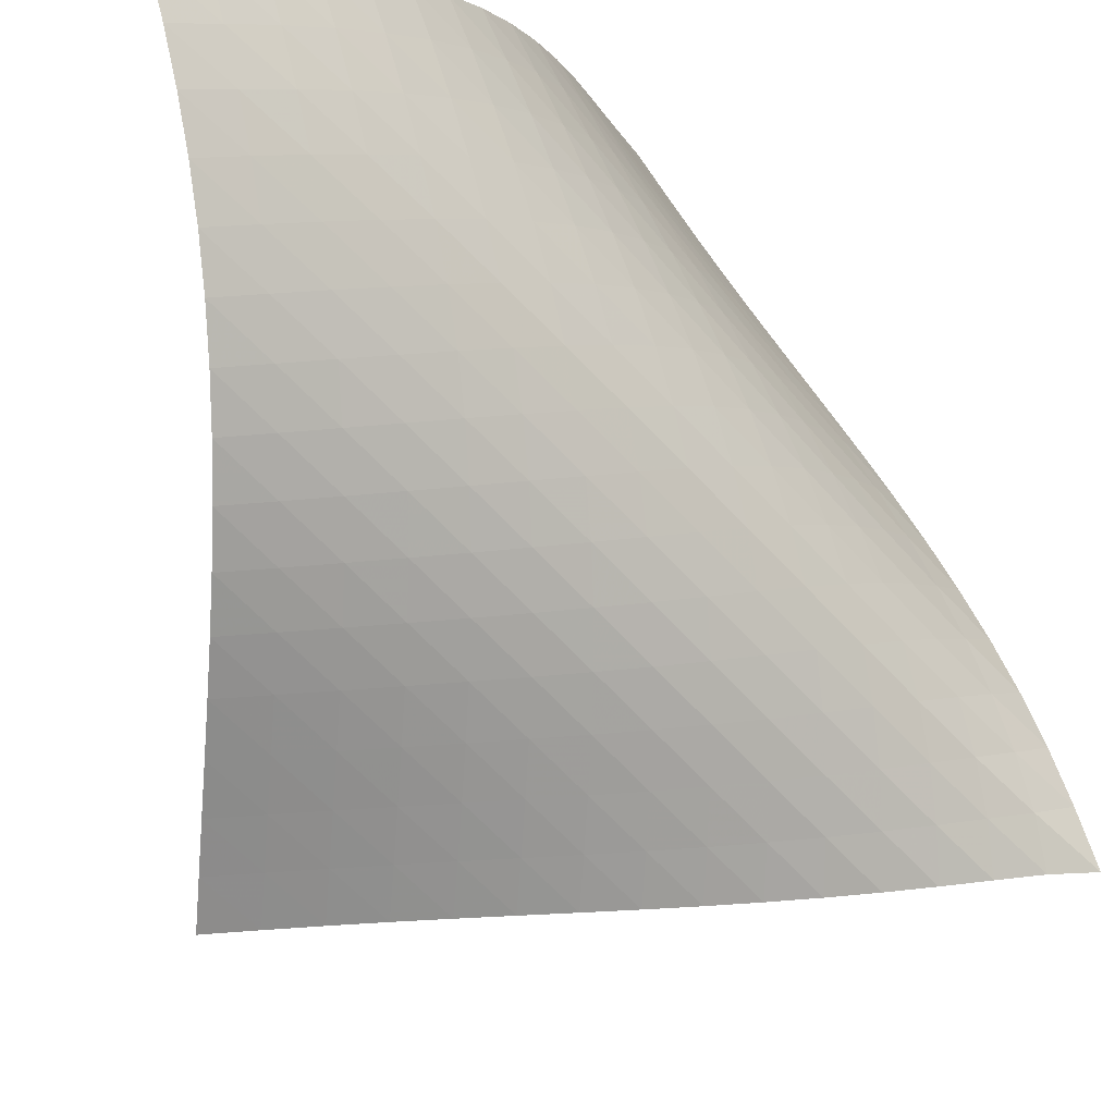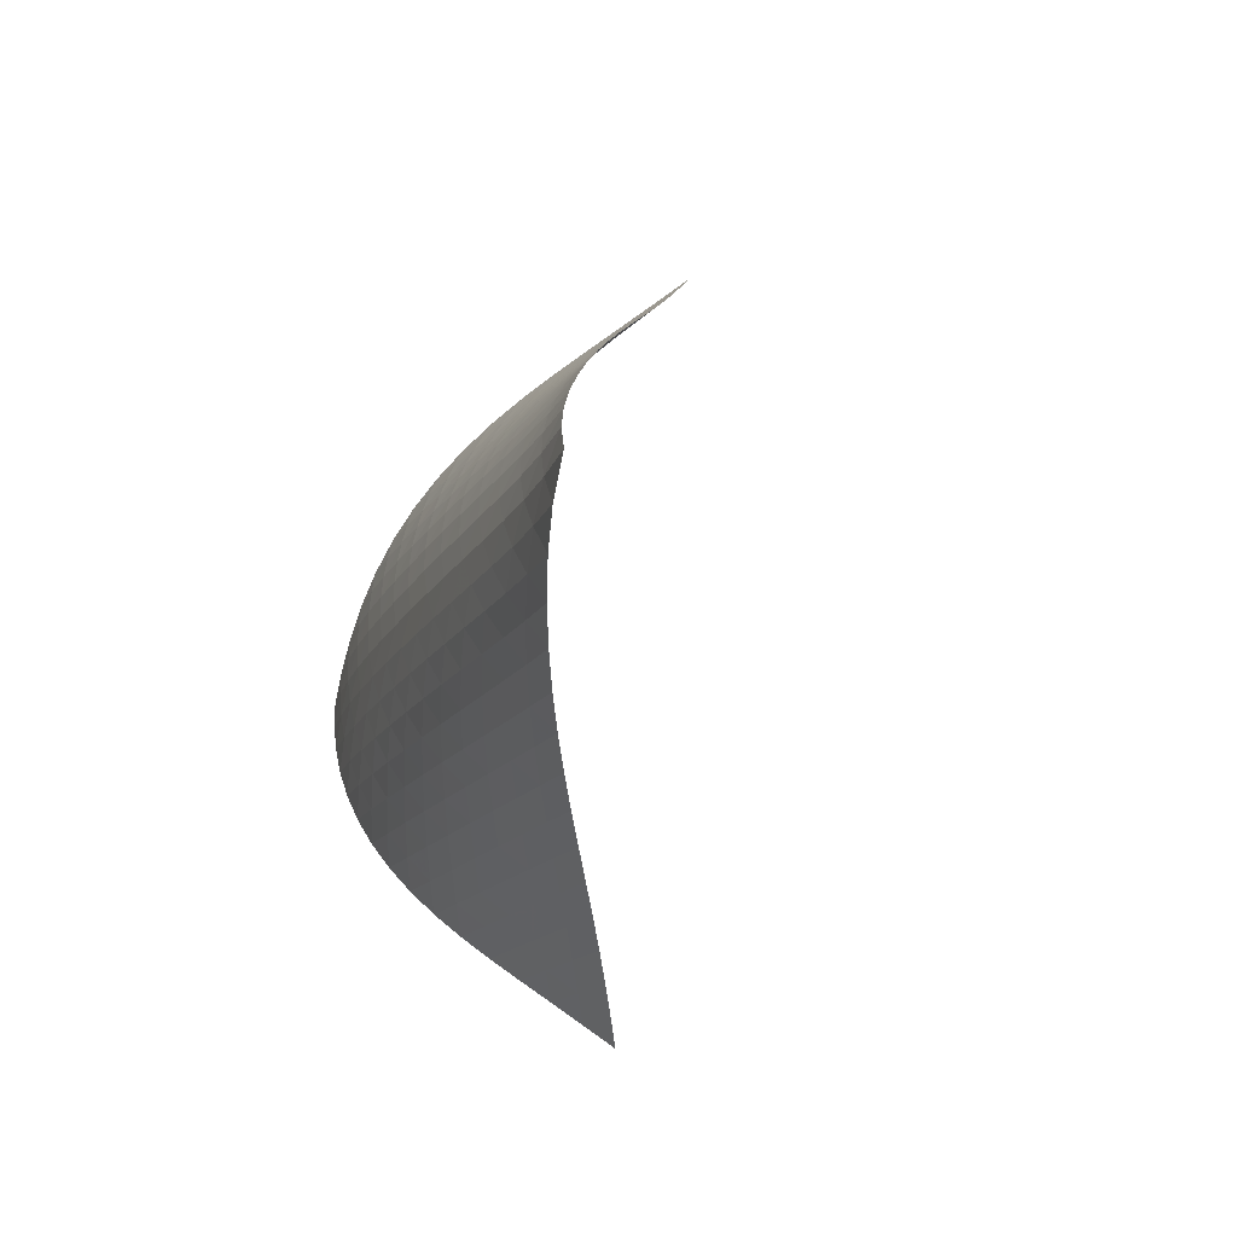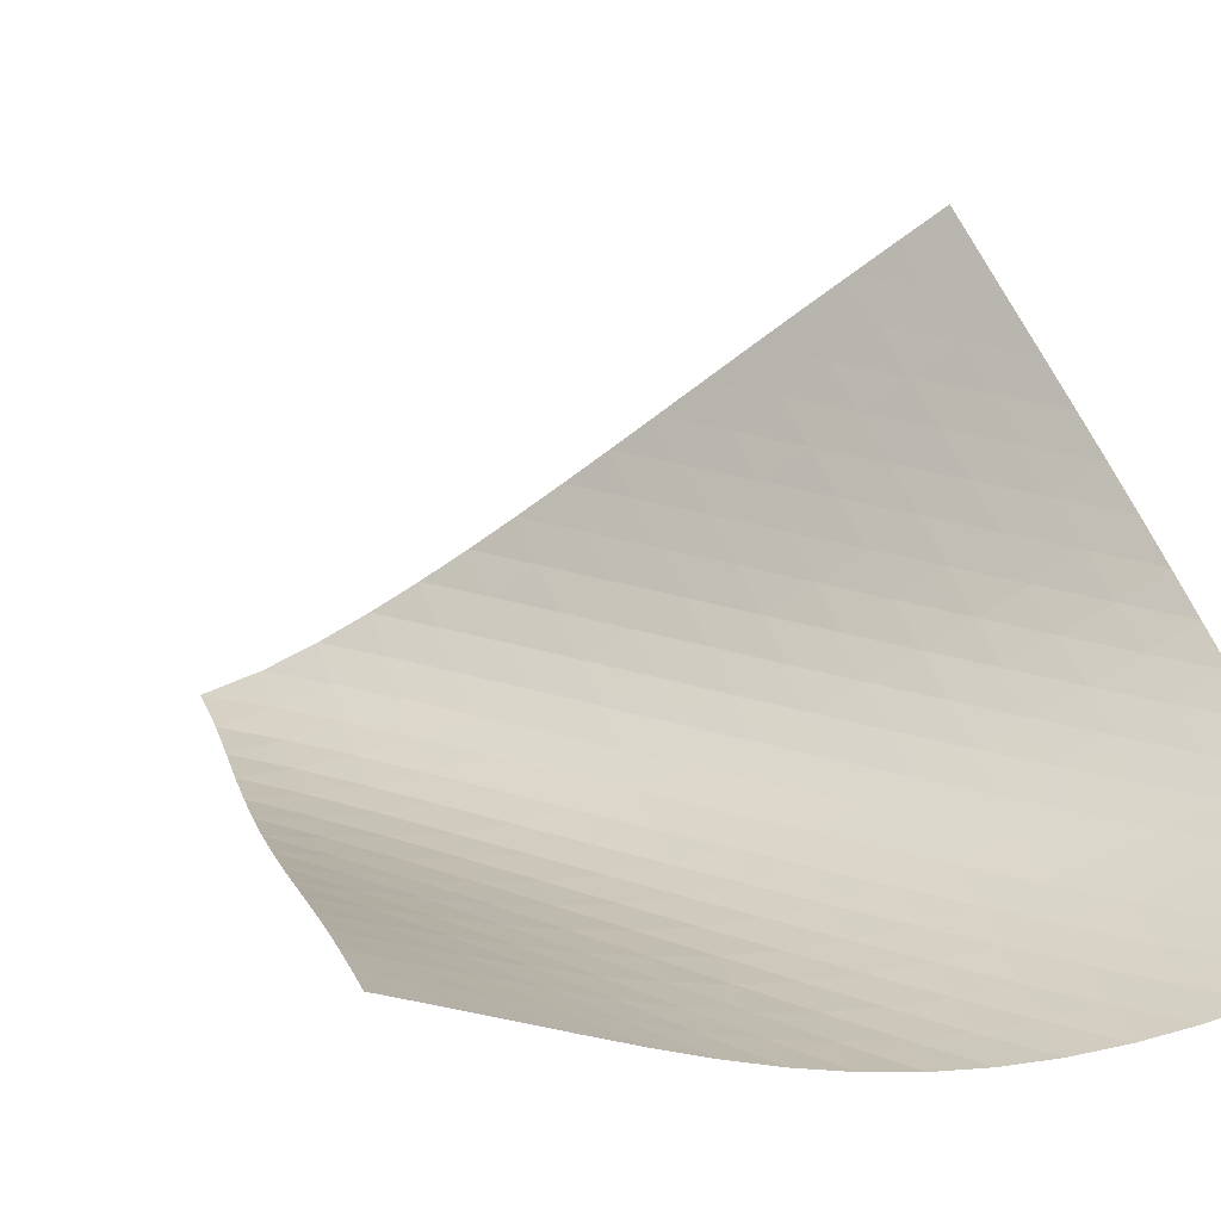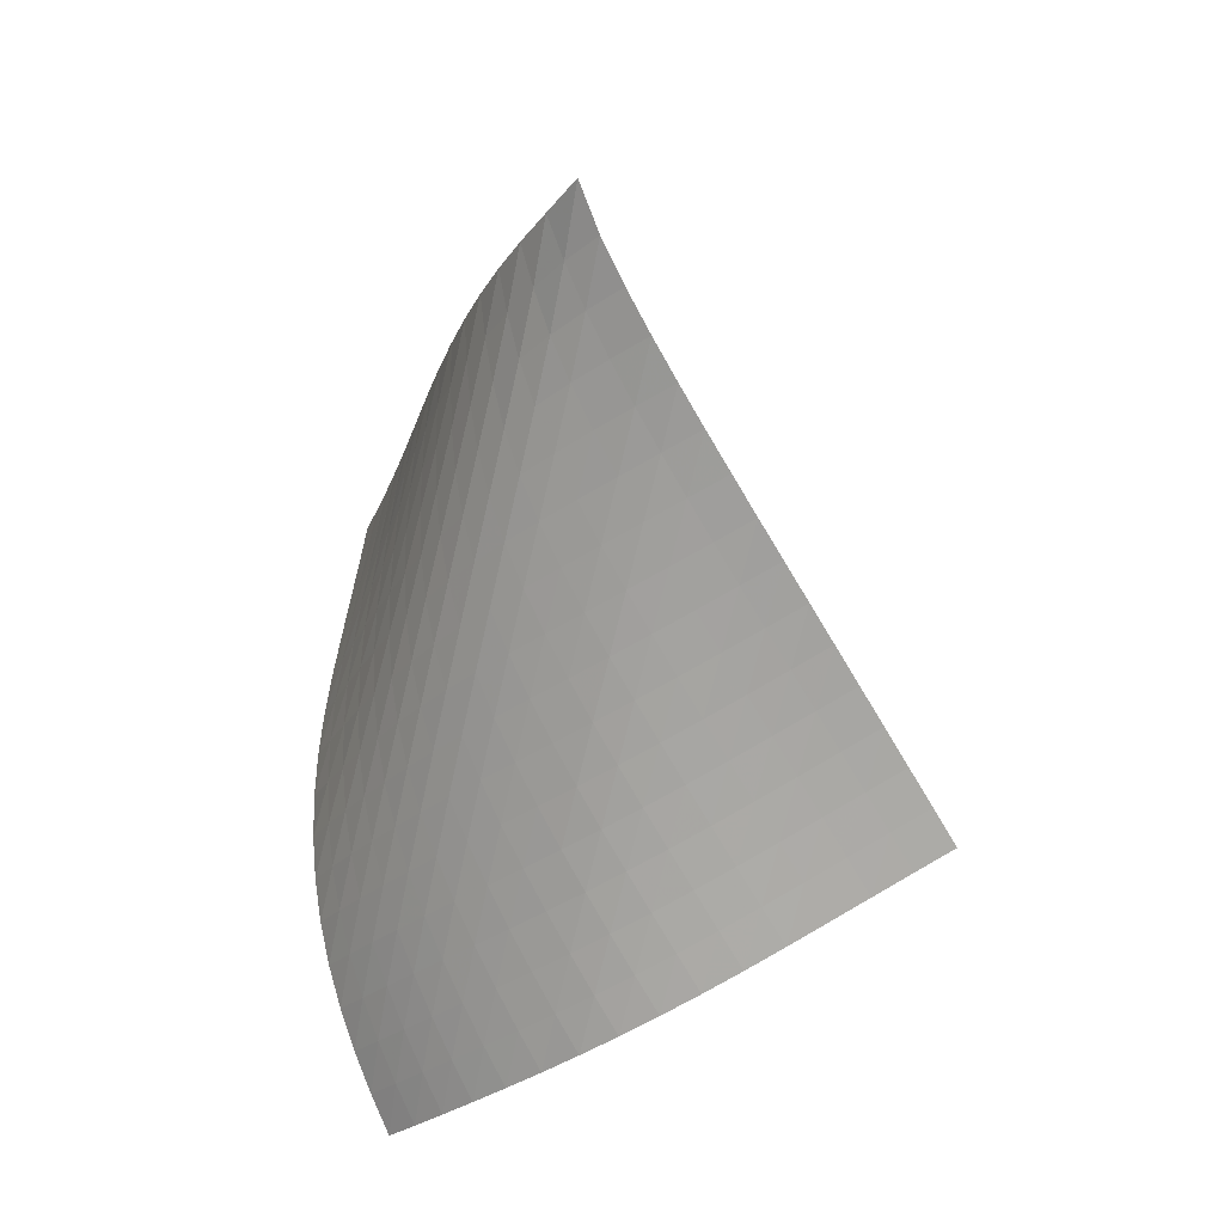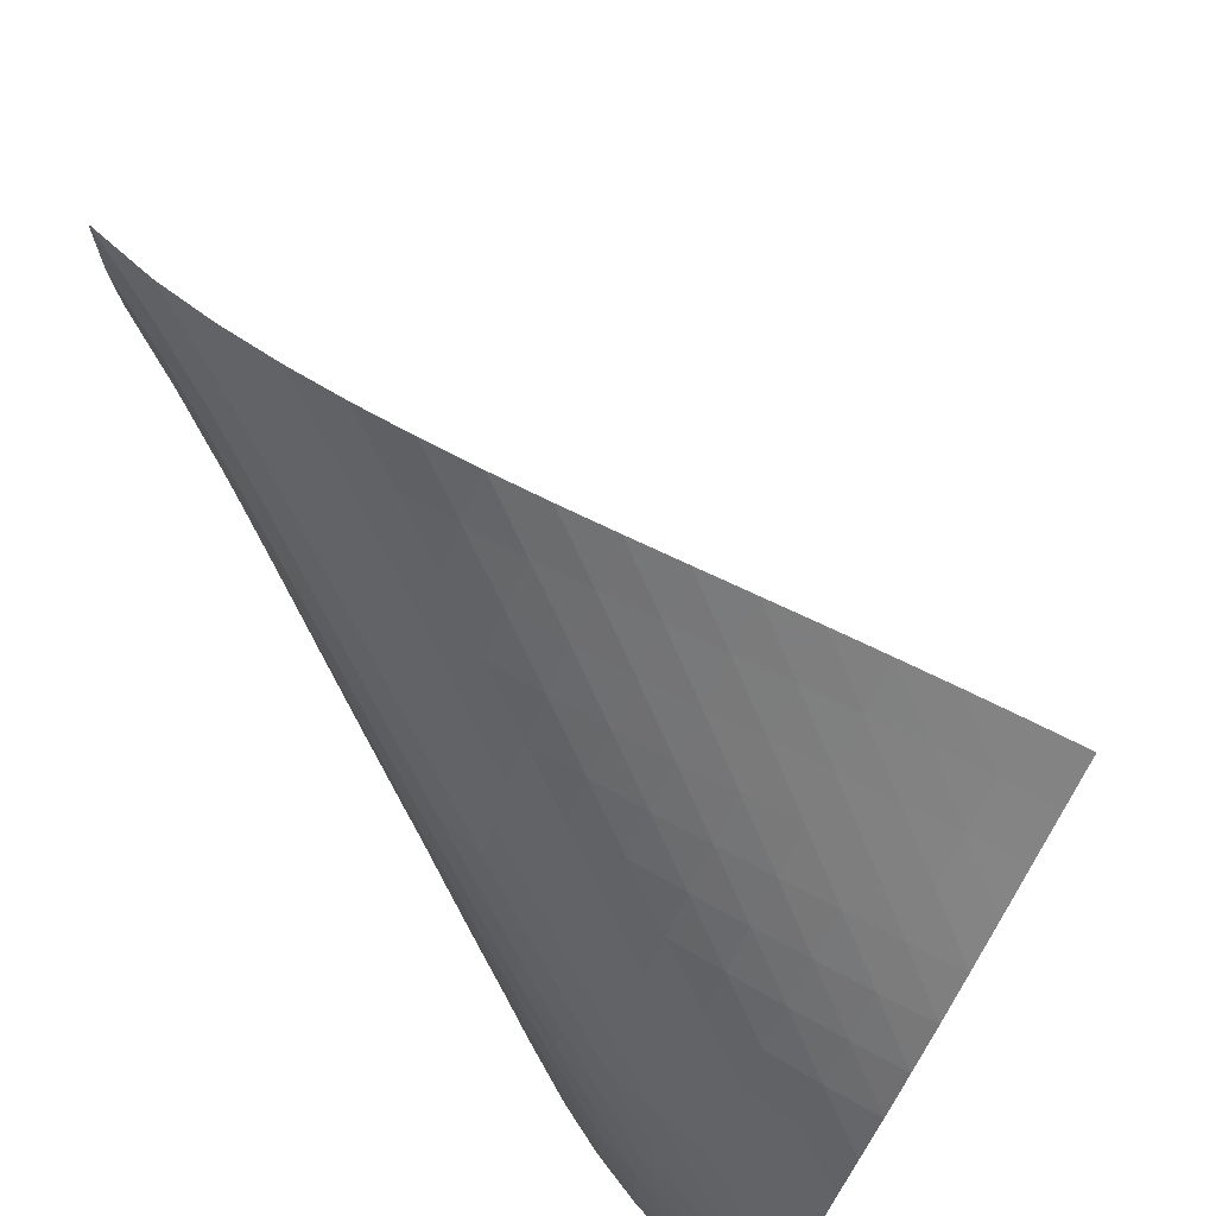
<metadata>
{"format":"obj","ext":"obj","renderer":"f3d","projection":"perspective","resolution":1024,"background":"white","views":[{"elev":-76.6,"azim":56.3,"up":"+Z"},{"elev":74.0,"azim":-129.5,"up":"+Y"},{"elev":-5.8,"azim":-46.0,"up":"+Z"},{"elev":34.1,"azim":178.2,"up":"+Y"},{"elev":-47.0,"azim":-141.4,"up":"+Z"}]}
</metadata>
<code>
v -6.495 -0.04774 6.495
v -2.158 -10.84 12.96
v -12.96 -10.84 2.158
v -2.676 -18.1 2.676
v -12.52 -10.14 2.408
v -12.08 -9.43 2.65
v -11.64 -8.717 2.882
v -11.2 -8.001 3.103
v -10.76 -7.28 3.318
v -10.31 -6.558 3.53
v -9.872 -5.836 3.747
v -9.429 -5.115 3.974
v -8.985 -4.396 4.22
v -8.542 -3.681 4.49
v -8.103 -2.97 4.791
v -7.669 -2.263 5.132
v -7.247 -1.557 5.52
v -6.846 -0.8372 5.966
v -5.966 -0.8372 6.846
v -5.52 -1.557 7.247
v -5.132 -2.263 7.669
v -4.791 -2.97 8.103
v -4.49 -3.681 8.542
v -4.22 -4.396 8.985
v -3.974 -5.115 9.429
v -3.747 -5.836 9.872
v -3.53 -6.558 10.31
v -3.318 -7.28 10.76
v -3.103 -8.001 11.2
v -2.882 -8.717 11.64
v -2.65 -9.43 12.08
v -2.408 -10.14 12.52
v -1.998 -11.25 12.21
v -1.832 -11.66 11.46
v -1.665 -12.07 10.72
v -1.504 -12.47 9.97
v -1.365 -12.89 9.224
v -1.26 -13.32 8.481
v -1.202 -13.77 7.743
v -1.197 -14.24 7.015
v -1.25 -14.73 6.306
v -1.362 -15.24 5.62
v -1.532 -15.78 4.964
v -1.756 -16.34 4.342
v -2.026 -16.91 3.755
v -2.335 -17.5 3.201
v -3.201 -17.5 2.335
v -3.755 -16.91 2.026
v -4.342 -16.34 1.756
v -4.964 -15.78 1.532
v -5.62 -15.24 1.362
v -6.306 -14.73 1.25
v -7.015 -14.24 1.197
v -7.743 -13.77 1.202
v -8.481 -13.32 1.26
v -9.224 -12.89 1.365
v -9.97 -12.47 1.504
v -10.72 -12.07 1.665
v -11.46 -11.66 1.832
v -12.21 -11.25 1.998
v -6.251 -1.44 6.251
v -6.596 -2.099 5.73
v -6.98 -2.773 5.273
v -7.39 -3.457 4.872
v -7.814 -4.15 4.519
v -8.248 -4.851 4.205
v -8.686 -5.558 3.923
v -9.127 -6.27 3.665
v -9.568 -6.985 3.424
v -10.01 -7.701 3.193
v -10.45 -8.417 2.964
v -10.89 -9.13 2.733
v -11.33 -9.841 2.495
v -11.77 -10.55 2.249
v -5.73 -2.099 6.596
v -5.998 -2.691 5.998
v -6.326 -3.318 5.464
v -6.699 -3.969 4.995
v -7.1 -4.638 4.583
v -7.519 -5.321 4.22
v -7.949 -6.014 3.896
v -8.384 -6.714 3.604
v -8.823 -7.419 3.334
v -9.263 -8.127 3.079
v -9.703 -8.837 2.832
v -10.14 -9.545 2.587
v -10.58 -10.25 2.339
v -11.02 -10.96 2.087
v -5.273 -2.773 6.98
v -5.464 -3.318 6.326
v -5.722 -3.899 5.722
v -6.042 -4.512 5.181
v -6.408 -5.152 4.703
v -6.804 -5.811 4.282
v -7.22 -6.485 3.909
v -7.647 -7.17 3.574
v -8.081 -7.863 3.27
v -8.519 -8.561 2.986
v -8.958 -9.262 2.715
v -9.397 -9.964 2.451
v -9.837 -10.67 2.189
v -10.28 -11.37 1.926
v -4.872 -3.457 7.39
v -4.995 -3.969 6.699
v -5.181 -4.512 6.042
v -5.437 -5.089 5.437
v -5.754 -5.695 4.892
v -6.116 -6.327 4.408
v -6.509 -6.979 3.977
v -6.921 -7.645 3.593
v -7.346 -8.323 3.246
v -7.779 -9.008 2.927
v -8.215 -9.698 2.627
v -8.652 -10.39 2.338
v -9.091 -11.08 2.055
v -9.531 -11.78 1.777
v -4.519 -4.15 7.814
v -4.583 -4.638 7.1
v -4.703 -5.152 6.408
v -4.892 -5.695 5.754
v -5.151 -6.27 5.151
v -5.466 -6.873 4.604
v -5.826 -7.499 4.114
v -6.215 -8.145 3.675
v -6.625 -8.804 3.28
v -7.047 -9.474 2.918
v -7.477 -10.15 2.582
v -7.911 -10.83 2.263
v -8.347 -11.52 1.954
v -8.785 -12.2 1.654
v -4.205 -4.851 8.248
v -4.22 -5.321 7.519
v -4.282 -5.811 6.804
v -4.408 -6.327 6.116
v -4.604 -6.873 5.466
v -4.866 -7.448 4.866
v -5.182 -8.048 4.319
v -5.539 -8.671 3.825
v -5.926 -9.31 3.377
v -6.332 -9.963 2.969
v -6.75 -10.62 2.592
v -7.177 -11.29 2.237
v -7.609 -11.97 1.898
v -8.043 -12.64 1.572
v -3.923 -5.558 8.686
v -3.896 -6.014 7.949
v -3.909 -6.485 7.22
v -3.977 -6.979 6.509
v -4.114 -7.499 5.826
v -4.319 -8.048 5.182
v -4.586 -8.624 4.586
v -4.902 -9.223 4.039
v -5.258 -9.842 3.54
v -5.641 -10.48 3.084
v -6.043 -11.12 2.663
v -6.457 -11.78 2.269
v -6.88 -12.44 1.896
v -7.309 -13.1 1.54
v -3.665 -6.27 9.127
v -3.604 -6.714 8.384
v -3.574 -7.17 7.647
v -3.593 -7.645 6.921
v -3.675 -8.145 6.215
v -3.825 -8.671 5.539
v -4.039 -9.223 4.902
v -4.31 -9.8 4.31
v -4.628 -10.4 3.764
v -4.982 -11.01 3.261
v -5.361 -11.64 2.796
v -5.759 -12.28 2.362
v -6.169 -12.93 1.953
v -6.588 -13.58 1.564
v -3.424 -6.985 9.568
v -3.334 -7.419 8.823
v -3.27 -7.863 8.081
v -3.246 -8.323 7.346
v -3.28 -8.804 6.625
v -3.377 -9.31 5.926
v -3.54 -9.842 5.258
v -3.764 -10.4 4.628
v -4.041 -10.98 4.041
v -4.36 -11.57 3.495
v -4.712 -12.19 2.989
v -5.088 -12.81 2.515
v -5.481 -13.44 2.069
v -5.888 -14.08 1.647
v -3.193 -7.701 10.01
v -3.079 -8.127 9.263
v -2.986 -8.561 8.519
v -2.927 -9.008 7.779
v -2.918 -9.474 7.047
v -2.969 -9.963 6.332
v -3.084 -10.48 5.641
v -3.261 -11.01 4.982
v -3.495 -11.57 4.36
v -3.778 -12.15 3.778
v -4.099 -12.75 3.233
v -4.45 -13.36 2.724
v -4.823 -13.98 2.244
v -5.214 -14.61 1.79
v -2.964 -8.417 10.45
v -2.832 -8.837 9.703
v -2.715 -9.262 8.958
v -2.627 -9.698 8.215
v -2.582 -10.15 7.477
v -2.592 -10.62 6.75
v -2.663 -11.12 6.043
v -2.796 -11.64 5.361
v -2.989 -12.19 4.712
v -3.233 -12.75 4.099
v -3.522 -13.33 3.522
v -3.847 -13.93 2.981
v -4.199 -14.54 2.471
v -4.573 -15.15 1.989
v -2.733 -9.13 10.89
v -2.587 -9.545 10.14
v -2.451 -9.964 9.397
v -2.338 -10.39 8.652
v -2.263 -10.83 7.911
v -2.237 -11.29 7.177
v -2.269 -11.78 6.457
v -2.362 -12.28 5.759
v -2.515 -12.81 5.088
v -2.724 -13.36 4.45
v -2.981 -13.93 3.847
v -3.279 -14.51 3.279
v -3.609 -15.11 2.743
v -3.965 -15.72 2.237
v -2.495 -9.841 11.33
v -2.339 -10.25 10.58
v -2.189 -10.67 9.837
v -2.055 -11.08 9.091
v -1.954 -11.52 8.347
v -1.898 -11.97 7.609
v -1.896 -12.44 6.88
v -1.953 -12.93 6.169
v -2.069 -13.44 5.481
v -2.244 -13.98 4.823
v -2.471 -14.54 4.199
v -2.743 -15.11 3.609
v -3.053 -15.7 3.053
v -3.392 -16.3 2.527
v -2.249 -10.55 11.77
v -2.087 -10.96 11.02
v -1.926 -11.37 10.28
v -1.777 -11.78 9.531
v -1.654 -12.2 8.785
v -1.572 -12.64 8.043
v -1.54 -13.1 7.309
v -1.564 -13.58 6.588
v -1.647 -14.08 5.888
v -1.79 -14.61 5.214
v -1.989 -15.15 4.573
v -2.237 -15.72 3.965
v -2.527 -16.3 3.392
v -2.851 -16.9 2.851
f 256 46 4
f 256 4 47
f 5 74 60
f 5 60 3
f 74 88 59
f 74 59 60
f 88 102 58
f 88 58 59
f 102 116 57
f 102 57 58
f 116 130 56
f 116 56 57
f 130 144 55
f 130 55 56
f 144 158 54
f 144 54 55
f 158 172 53
f 158 53 54
f 172 186 52
f 172 52 53
f 186 200 51
f 186 51 52
f 200 214 50
f 200 50 51
f 214 228 49
f 214 49 50
f 228 242 48
f 228 48 49
f 242 256 47
f 242 47 48
f 1 19 61
f 1 61 18
f 18 61 62
f 18 62 17
f 17 62 63
f 17 63 16
f 16 63 64
f 16 64 15
f 15 64 65
f 15 65 14
f 14 65 66
f 14 66 13
f 13 66 67
f 13 67 12
f 12 67 68
f 12 68 11
f 11 68 69
f 11 69 10
f 10 69 70
f 10 70 9
f 9 70 71
f 9 71 8
f 8 71 72
f 8 72 7
f 7 72 73
f 7 73 6
f 6 73 74
f 6 74 5
f 19 20 75
f 19 75 61
f 61 75 76
f 61 76 62
f 62 76 77
f 62 77 63
f 63 77 78
f 63 78 64
f 64 78 79
f 64 79 65
f 65 79 80
f 65 80 66
f 66 80 81
f 66 81 67
f 67 81 82
f 67 82 68
f 68 82 83
f 68 83 69
f 69 83 84
f 69 84 70
f 70 84 85
f 70 85 71
f 71 85 86
f 71 86 72
f 72 86 87
f 72 87 73
f 73 87 88
f 73 88 74
f 20 21 89
f 20 89 75
f 75 89 90
f 75 90 76
f 76 90 91
f 76 91 77
f 77 91 92
f 77 92 78
f 78 92 93
f 78 93 79
f 79 93 94
f 79 94 80
f 80 94 95
f 80 95 81
f 81 95 96
f 81 96 82
f 82 96 97
f 82 97 83
f 83 97 98
f 83 98 84
f 84 98 99
f 84 99 85
f 85 99 100
f 85 100 86
f 86 100 101
f 86 101 87
f 87 101 102
f 87 102 88
f 21 22 103
f 21 103 89
f 89 103 104
f 89 104 90
f 90 104 105
f 90 105 91
f 91 105 106
f 91 106 92
f 92 106 107
f 92 107 93
f 93 107 108
f 93 108 94
f 94 108 109
f 94 109 95
f 95 109 110
f 95 110 96
f 96 110 111
f 96 111 97
f 97 111 112
f 97 112 98
f 98 112 113
f 98 113 99
f 99 113 114
f 99 114 100
f 100 114 115
f 100 115 101
f 101 115 116
f 101 116 102
f 22 23 117
f 22 117 103
f 103 117 118
f 103 118 104
f 104 118 119
f 104 119 105
f 105 119 120
f 105 120 106
f 106 120 121
f 106 121 107
f 107 121 122
f 107 122 108
f 108 122 123
f 108 123 109
f 109 123 124
f 109 124 110
f 110 124 125
f 110 125 111
f 111 125 126
f 111 126 112
f 112 126 127
f 112 127 113
f 113 127 128
f 113 128 114
f 114 128 129
f 114 129 115
f 115 129 130
f 115 130 116
f 23 24 131
f 23 131 117
f 117 131 132
f 117 132 118
f 118 132 133
f 118 133 119
f 119 133 134
f 119 134 120
f 120 134 135
f 120 135 121
f 121 135 136
f 121 136 122
f 122 136 137
f 122 137 123
f 123 137 138
f 123 138 124
f 124 138 139
f 124 139 125
f 125 139 140
f 125 140 126
f 126 140 141
f 126 141 127
f 127 141 142
f 127 142 128
f 128 142 143
f 128 143 129
f 129 143 144
f 129 144 130
f 24 25 145
f 24 145 131
f 131 145 146
f 131 146 132
f 132 146 147
f 132 147 133
f 133 147 148
f 133 148 134
f 134 148 149
f 134 149 135
f 135 149 150
f 135 150 136
f 136 150 151
f 136 151 137
f 137 151 152
f 137 152 138
f 138 152 153
f 138 153 139
f 139 153 154
f 139 154 140
f 140 154 155
f 140 155 141
f 141 155 156
f 141 156 142
f 142 156 157
f 142 157 143
f 143 157 158
f 143 158 144
f 25 26 159
f 25 159 145
f 145 159 160
f 145 160 146
f 146 160 161
f 146 161 147
f 147 161 162
f 147 162 148
f 148 162 163
f 148 163 149
f 149 163 164
f 149 164 150
f 150 164 165
f 150 165 151
f 151 165 166
f 151 166 152
f 152 166 167
f 152 167 153
f 153 167 168
f 153 168 154
f 154 168 169
f 154 169 155
f 155 169 170
f 155 170 156
f 156 170 171
f 156 171 157
f 157 171 172
f 157 172 158
f 26 27 173
f 26 173 159
f 159 173 174
f 159 174 160
f 160 174 175
f 160 175 161
f 161 175 176
f 161 176 162
f 162 176 177
f 162 177 163
f 163 177 178
f 163 178 164
f 164 178 179
f 164 179 165
f 165 179 180
f 165 180 166
f 166 180 181
f 166 181 167
f 167 181 182
f 167 182 168
f 168 182 183
f 168 183 169
f 169 183 184
f 169 184 170
f 170 184 185
f 170 185 171
f 171 185 186
f 171 186 172
f 27 28 187
f 27 187 173
f 173 187 188
f 173 188 174
f 174 188 189
f 174 189 175
f 175 189 190
f 175 190 176
f 176 190 191
f 176 191 177
f 177 191 192
f 177 192 178
f 178 192 193
f 178 193 179
f 179 193 194
f 179 194 180
f 180 194 195
f 180 195 181
f 181 195 196
f 181 196 182
f 182 196 197
f 182 197 183
f 183 197 198
f 183 198 184
f 184 198 199
f 184 199 185
f 185 199 200
f 185 200 186
f 28 29 201
f 28 201 187
f 187 201 202
f 187 202 188
f 188 202 203
f 188 203 189
f 189 203 204
f 189 204 190
f 190 204 205
f 190 205 191
f 191 205 206
f 191 206 192
f 192 206 207
f 192 207 193
f 193 207 208
f 193 208 194
f 194 208 209
f 194 209 195
f 195 209 210
f 195 210 196
f 196 210 211
f 196 211 197
f 197 211 212
f 197 212 198
f 198 212 213
f 198 213 199
f 199 213 214
f 199 214 200
f 29 30 215
f 29 215 201
f 201 215 216
f 201 216 202
f 202 216 217
f 202 217 203
f 203 217 218
f 203 218 204
f 204 218 219
f 204 219 205
f 205 219 220
f 205 220 206
f 206 220 221
f 206 221 207
f 207 221 222
f 207 222 208
f 208 222 223
f 208 223 209
f 209 223 224
f 209 224 210
f 210 224 225
f 210 225 211
f 211 225 226
f 211 226 212
f 212 226 227
f 212 227 213
f 213 227 228
f 213 228 214
f 30 31 229
f 30 229 215
f 215 229 230
f 215 230 216
f 216 230 231
f 216 231 217
f 217 231 232
f 217 232 218
f 218 232 233
f 218 233 219
f 219 233 234
f 219 234 220
f 220 234 235
f 220 235 221
f 221 235 236
f 221 236 222
f 222 236 237
f 222 237 223
f 223 237 238
f 223 238 224
f 224 238 239
f 224 239 225
f 225 239 240
f 225 240 226
f 226 240 241
f 226 241 227
f 227 241 242
f 227 242 228
f 31 32 243
f 31 243 229
f 229 243 244
f 229 244 230
f 230 244 245
f 230 245 231
f 231 245 246
f 231 246 232
f 232 246 247
f 232 247 233
f 233 247 248
f 233 248 234
f 234 248 249
f 234 249 235
f 235 249 250
f 235 250 236
f 236 250 251
f 236 251 237
f 237 251 252
f 237 252 238
f 238 252 253
f 238 253 239
f 239 253 254
f 239 254 240
f 240 254 255
f 240 255 241
f 241 255 256
f 241 256 242
f 32 2 33
f 32 33 243
f 243 33 34
f 243 34 244
f 244 34 35
f 244 35 245
f 245 35 36
f 245 36 246
f 246 36 37
f 246 37 247
f 247 37 38
f 247 38 248
f 248 38 39
f 248 39 249
f 249 39 40
f 249 40 250
f 250 40 41
f 250 41 251
f 251 41 42
f 251 42 252
f 252 42 43
f 252 43 253
f 253 43 44
f 253 44 254
f 254 44 45
f 254 45 255
f 255 45 46
f 255 46 256

</code>
